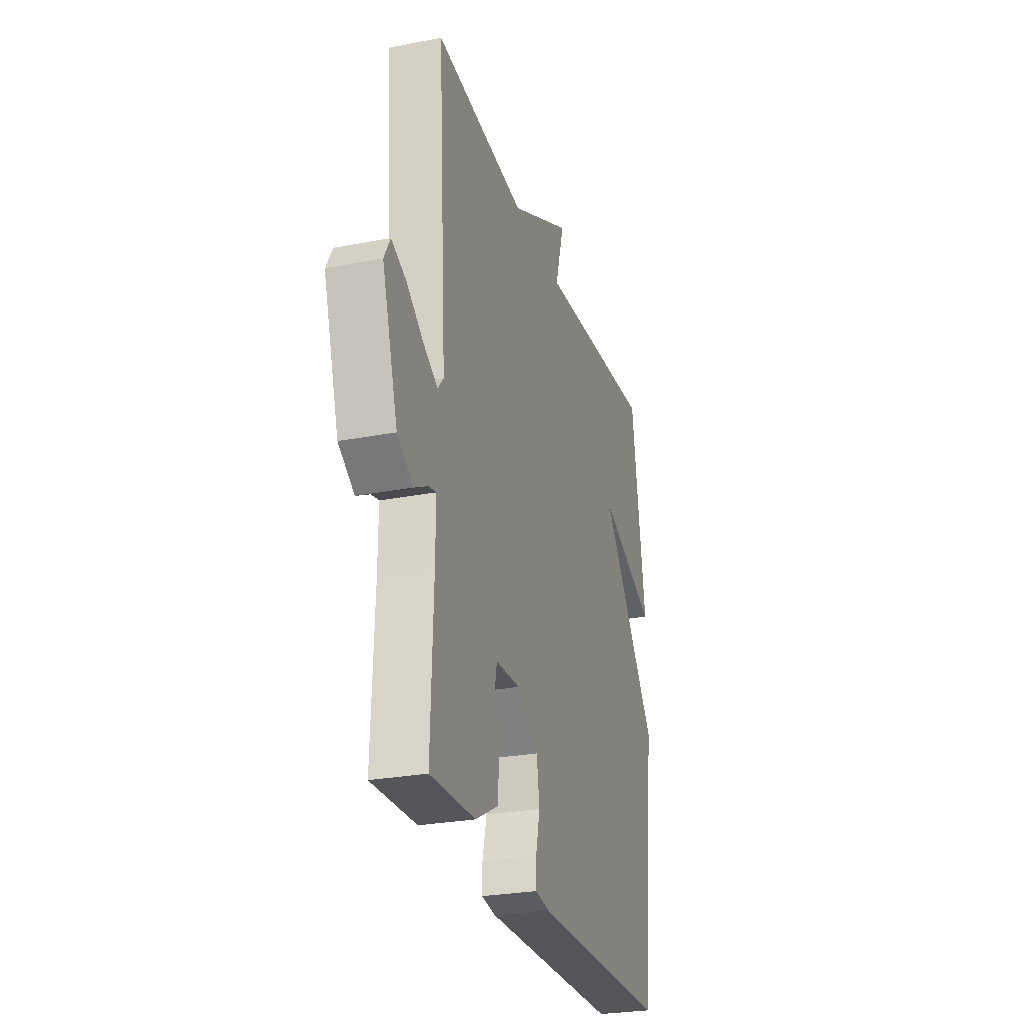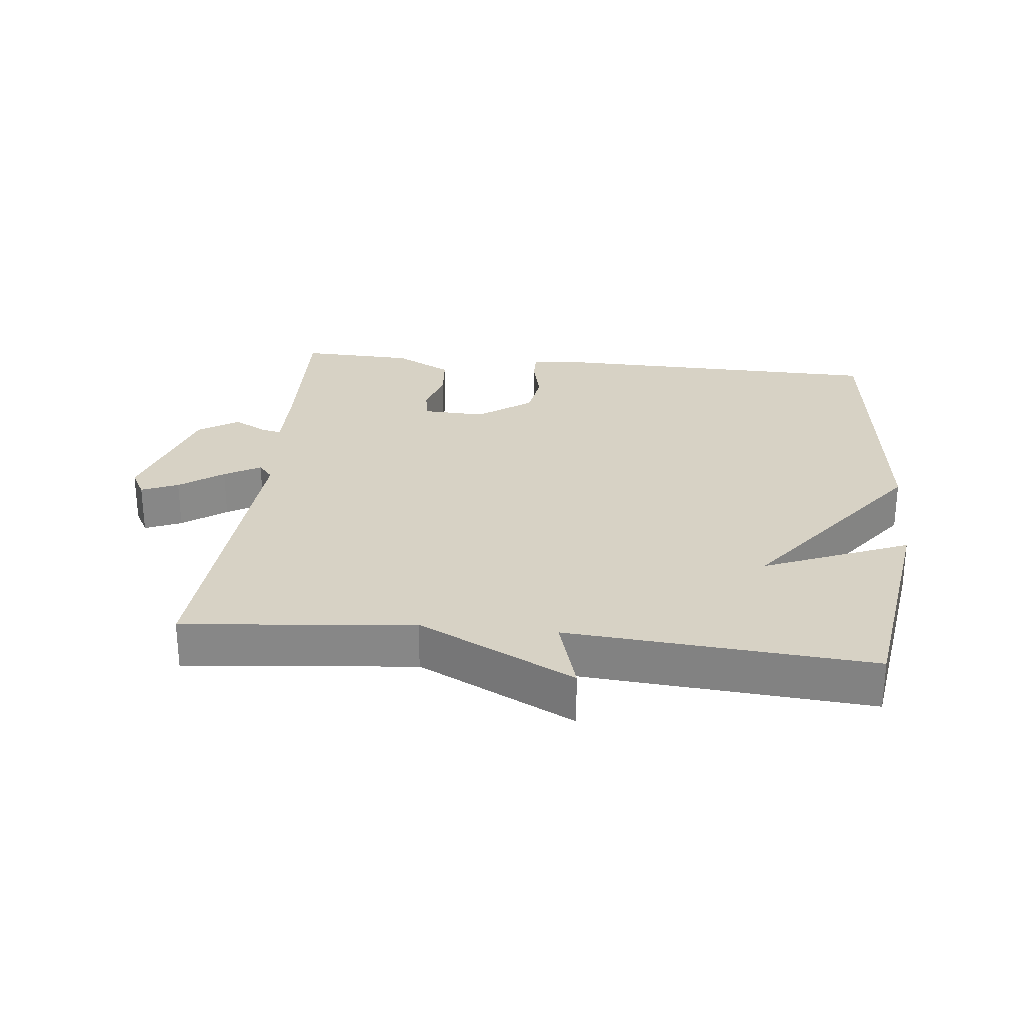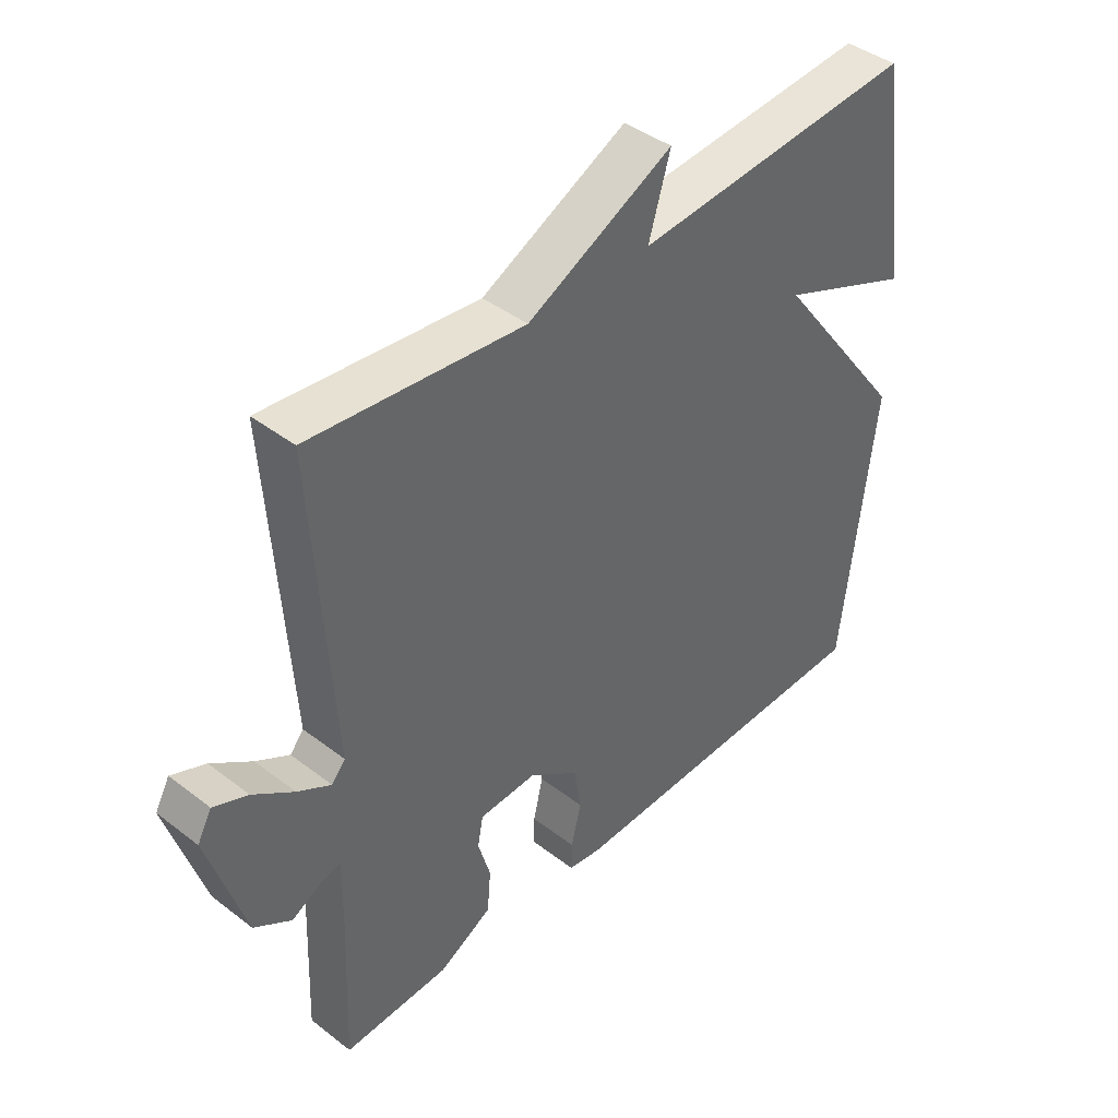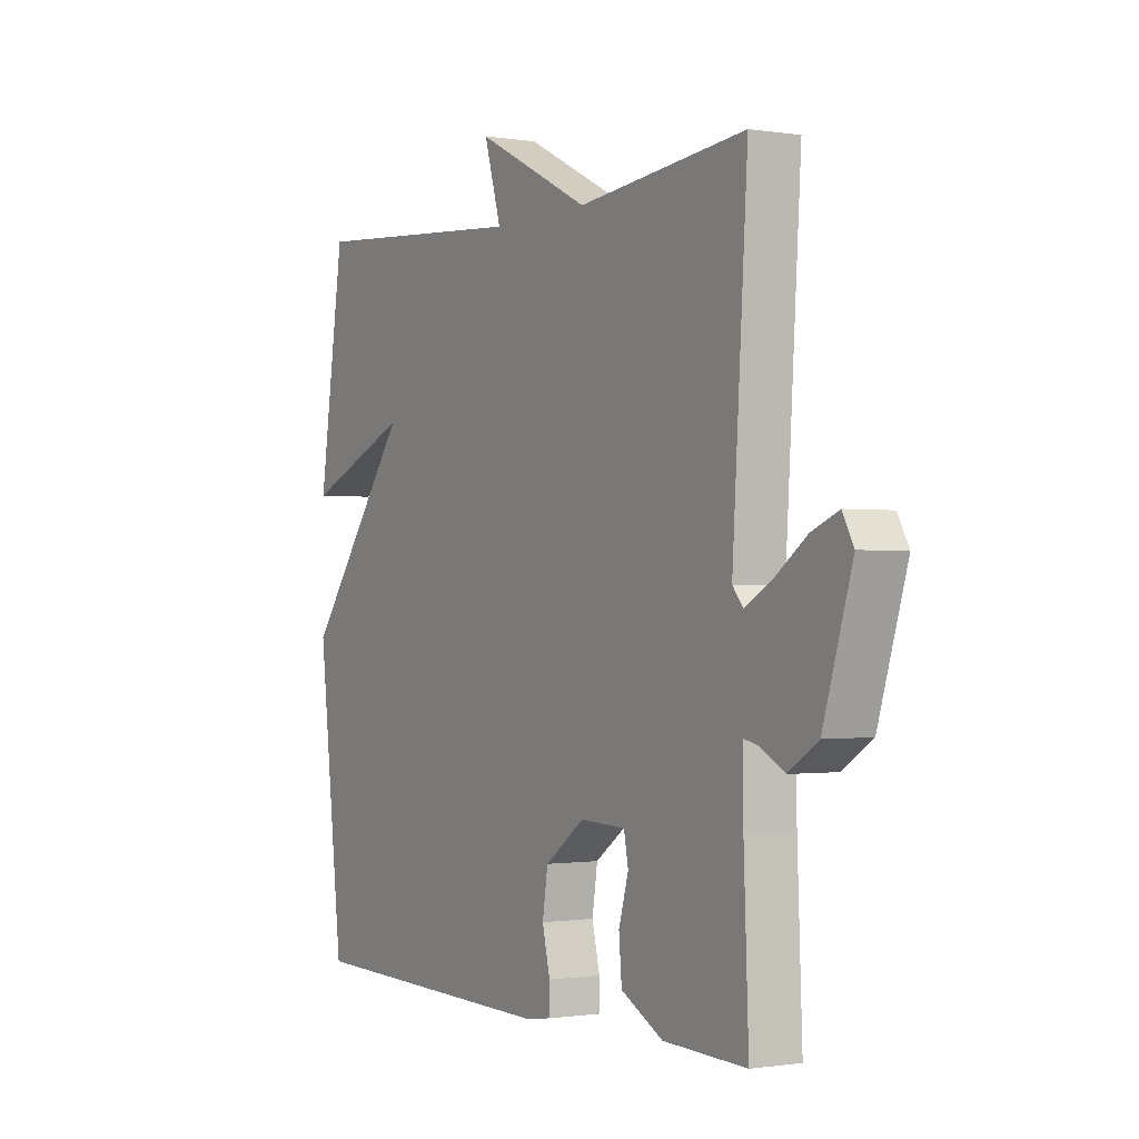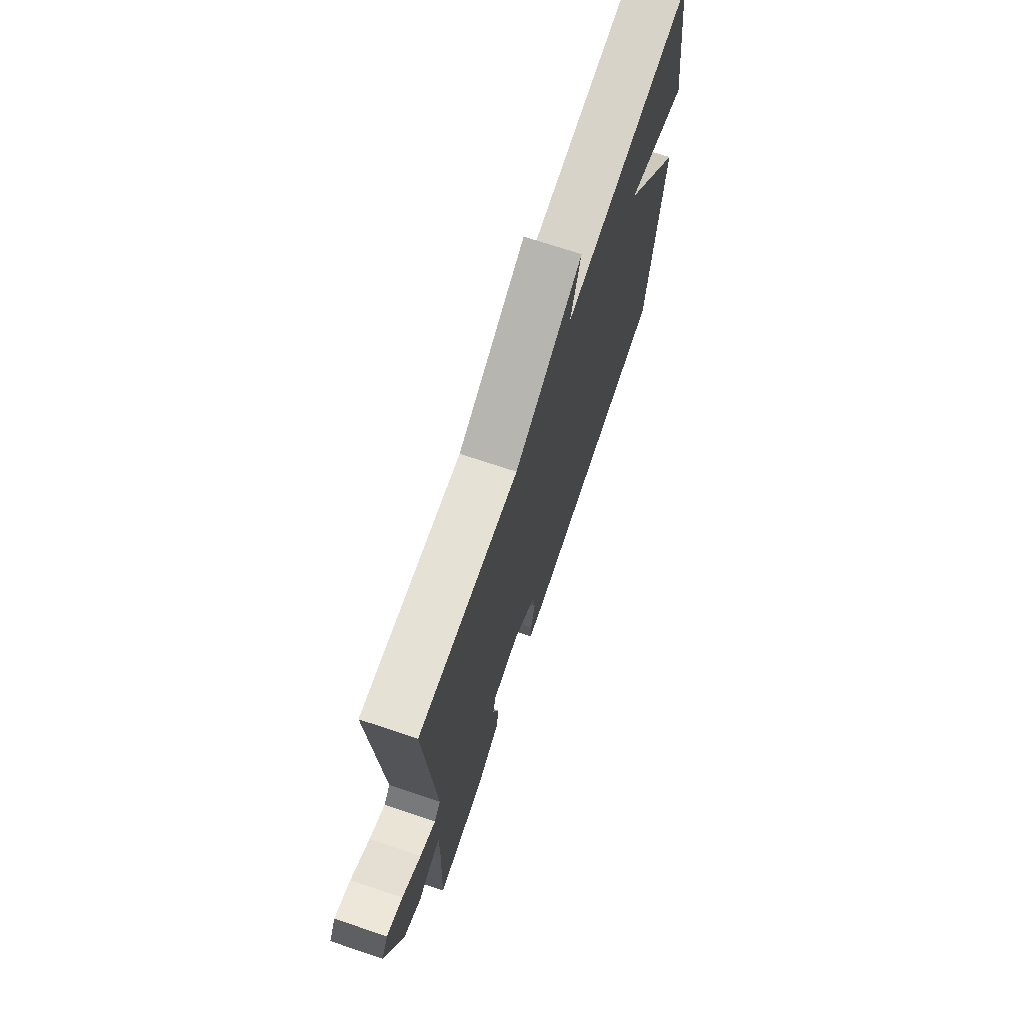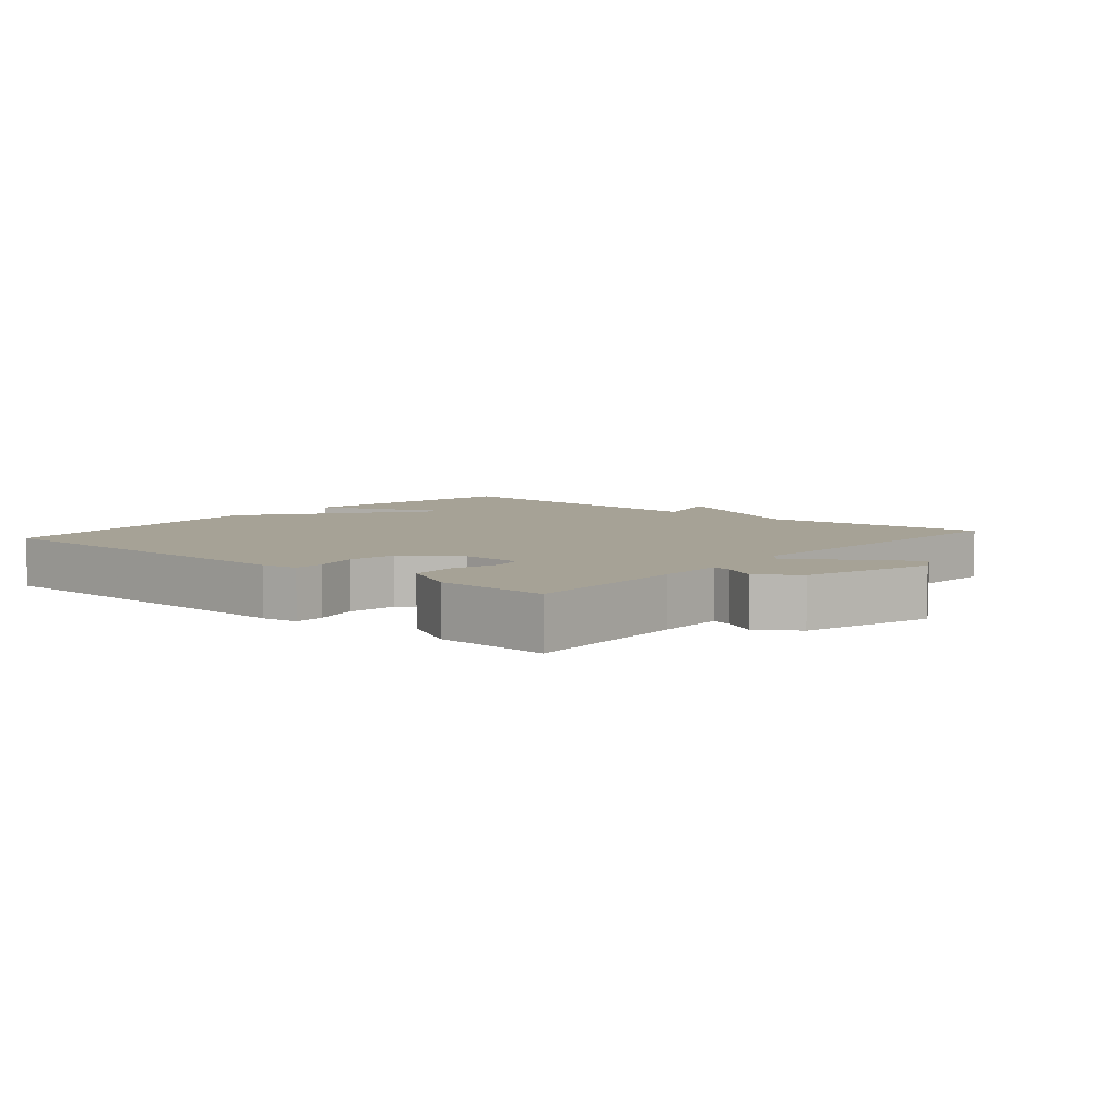
<metadata>
{"format":"obj","ext":"obj","renderer":"f3d","projection":"perspective","resolution":1024,"background":"white","views":[{"elev":-27.1,"azim":-73.3,"up":"+Z"},{"elev":27.4,"azim":6.1,"up":"+Y"},{"elev":42.1,"azim":-47.3,"up":"+Z"},{"elev":-0.9,"azim":-120.7,"up":"+Z"},{"elev":71.4,"azim":-71.5,"up":"+Z"},{"elev":6.3,"azim":-139.6,"up":"+Y"}]}
</metadata>
<code>
v 0.5 0.07 0.5
v 0.552 0.07 0.148
v 0.335 0.07 0.238
v 0.552 0.07 -0.052
v 0.5 0.07 -0.5
v -0.026 0.07 -0.51
v -0.081 0.07 -0.502
v -0.08 0.07 -0.456
v -0.064 0.07 -0.389
v -0.075 0.07 -0.318
v -0.156 0.07 -0.259
v -0.249 0.07 -0.263
v -0.258 0.07 -0.31
v -0.238 0.07 -0.38
v -0.244 0.07 -0.448
v -0.33 0.07 -0.494
v -0.5 0.07 -0.5
v -0.49 0.07 -0.25
v -0.489 0.07 -0.15
v -0.519 0.07 -0.157
v -0.569 0.07 -0.184
v -0.629 0.07 -0.145
v -0.688 0.07 0.047
v -0.665 0.07 0.089
v -0.61 0.07 0.066
v -0.545 0.07 0.019
v -0.491 0.07 -0.012
v -0.469 0.07 0.014
v -0.5 0.07 0.5
v -0.156 0.07 0.464
v 0.079 0.07 0.582
v 0.044 0.07 0.464
v 0.5 0 0.5
v 0.552 0 0.148
v 0.335 0 0.238
v 0.552 0 -0.052
v 0.5 0 -0.5
v -0.026 0 -0.51
v -0.081 0 -0.502
v -0.08 0 -0.456
v -0.064 0 -0.389
v -0.075 0 -0.318
v -0.156 0 -0.259
v -0.249 0 -0.263
v -0.258 0 -0.31
v -0.238 0 -0.38
v -0.244 0 -0.448
v -0.33 0 -0.494
v -0.5 0 -0.5
v -0.49 0 -0.25
v -0.489 0 -0.15
v -0.519 0 -0.157
v -0.569 0 -0.184
v -0.629 0 -0.145
v -0.688 0 0.047
v -0.665 0 0.089
v -0.61 0 0.066
v -0.545 0 0.019
v -0.491 0 -0.012
v -0.469 0 0.014
v -0.5 0 0.5
v -0.156 0 0.464
v 0.079 0 0.582
v 0.044 0 0.464
f 30 31 32
f 28 29 30
f 28 30 32
f 27 28 32 1
f 24 25 26
f 23 24 26
f 22 23 26
f 21 22 26
f 20 21 26
f 19 20 26 27
f 16 17 18
f 15 16 18
f 14 15 18
f 13 14 18
f 12 13 18 19
f 19 27 1
f 12 19 1
f 11 12 1
f 7 8 9
f 6 7 9
f 5 6 9
f 4 5 9
f 3 4 9
f 3 9 10
f 1 2 3
f 1 3 10 11
f 64 63 62
f 62 61 60
f 64 62 60
f 33 64 60 59
f 58 57 56
f 58 56 55
f 58 55 54
f 58 54 53
f 58 53 52
f 59 58 52 51
f 50 49 48
f 50 48 47
f 50 47 46
f 50 46 45
f 51 50 45 44
f 33 59 51
f 33 51 44
f 33 44 43
f 41 40 39
f 41 39 38
f 41 38 37
f 41 37 36
f 41 36 35
f 42 41 35
f 35 34 33
f 43 42 35 33
f 1 33 34 2
f 2 34 35 3
f 3 35 36 4
f 4 36 37 5
f 5 37 38 6
f 6 38 39 7
f 7 39 40 8
f 8 40 41 9
f 9 41 42 10
f 10 42 43 11
f 11 43 44 12
f 12 44 45 13
f 13 45 46 14
f 14 46 47 15
f 15 47 48 16
f 16 48 49 17
f 17 49 50 18
f 18 50 51 19
f 19 51 52 20
f 20 52 53 21
f 21 53 54 22
f 22 54 55 23
f 23 55 56 24
f 24 56 57 25
f 25 57 58 26
f 26 58 59 27
f 27 59 60 28
f 28 60 61 29
f 29 61 62 30
f 30 62 63 31
f 31 63 64 32
f 32 64 33 1

</code>
